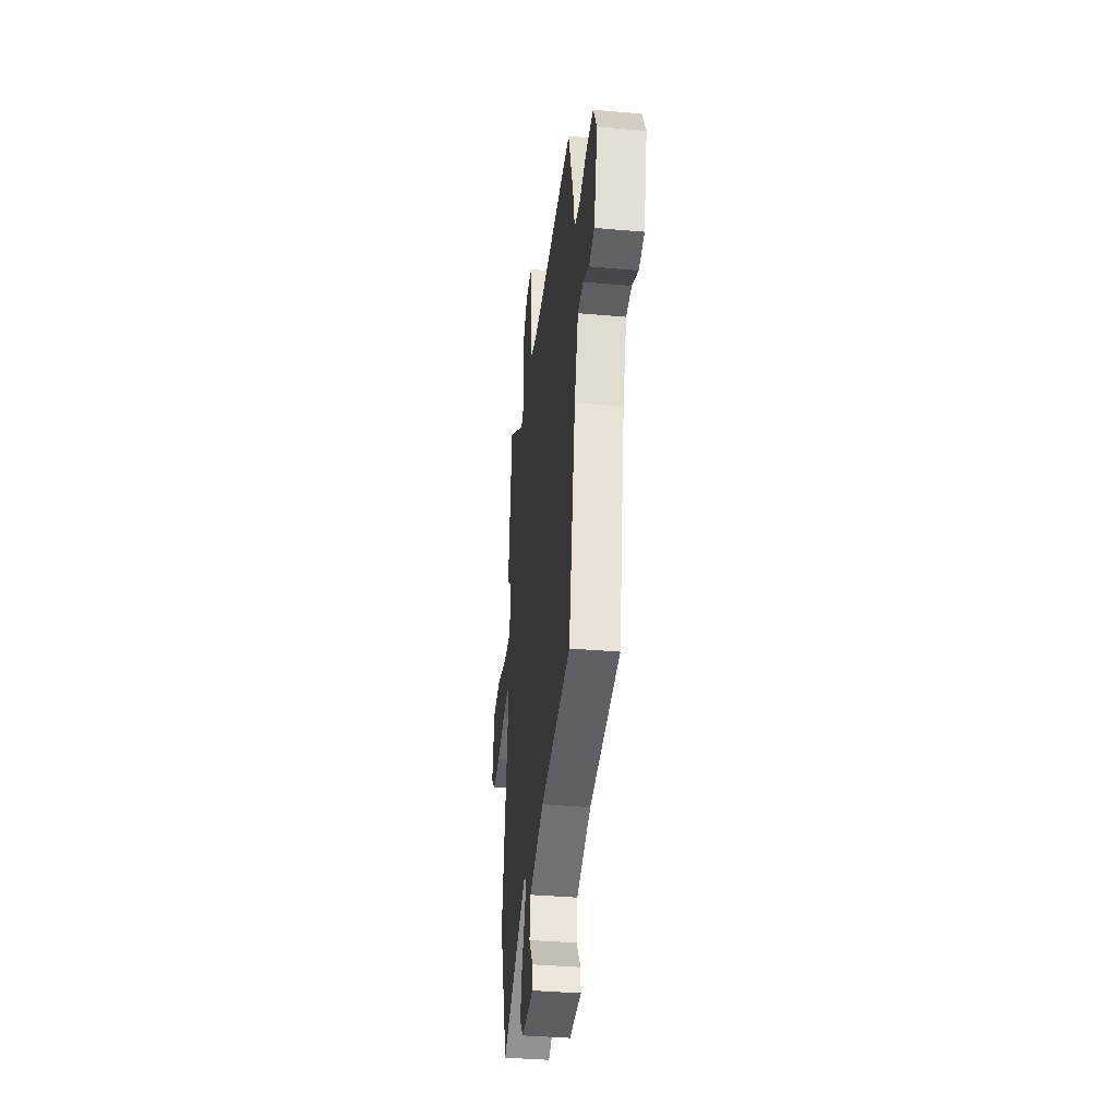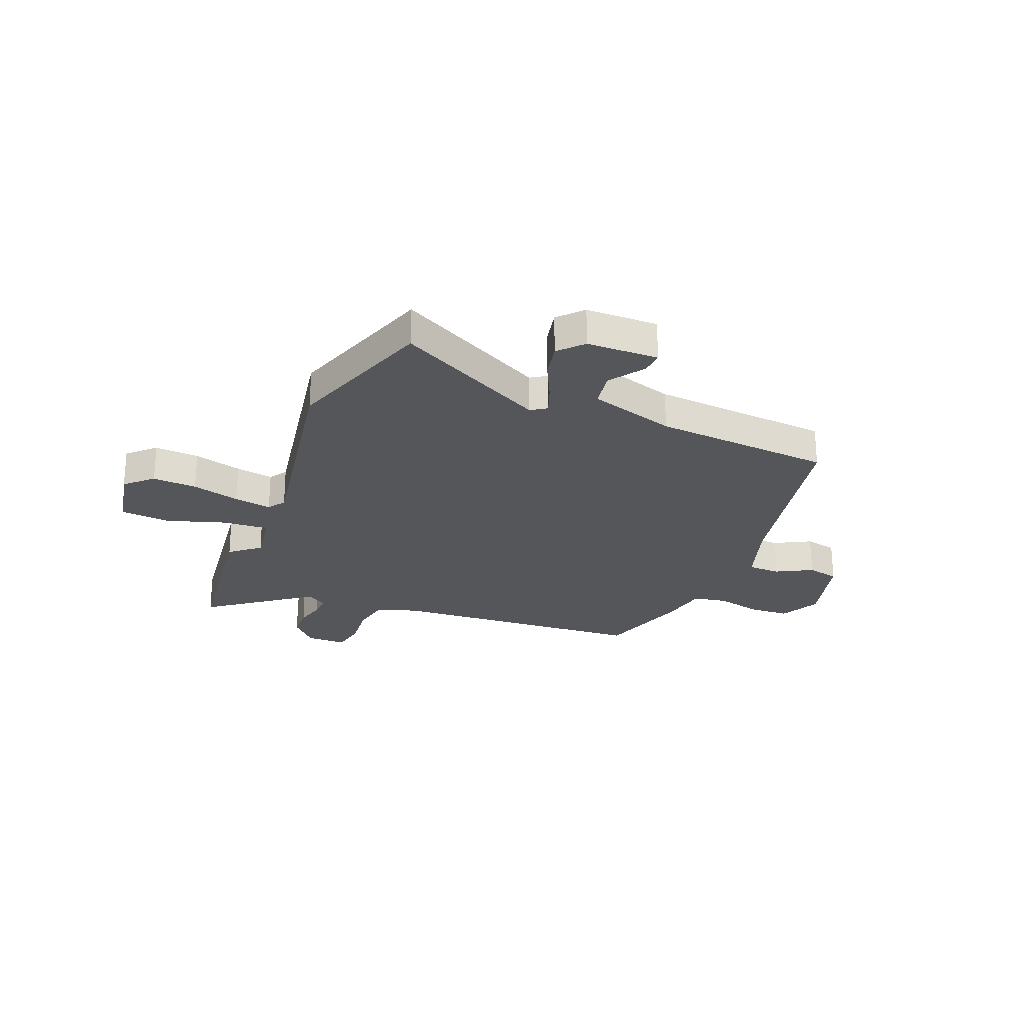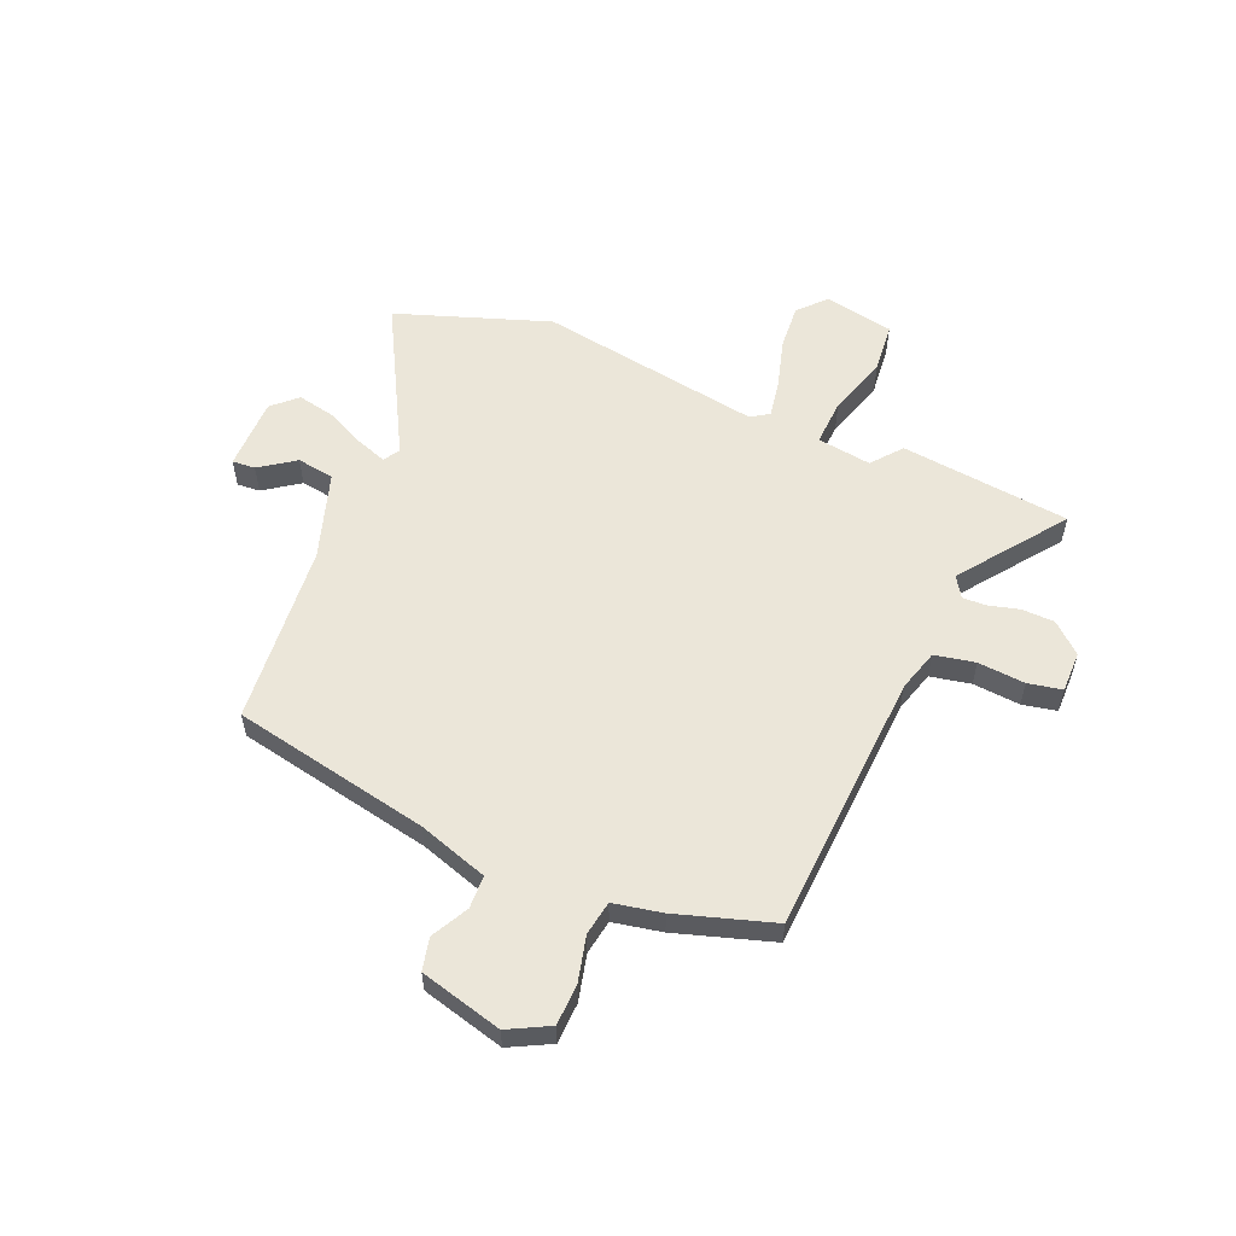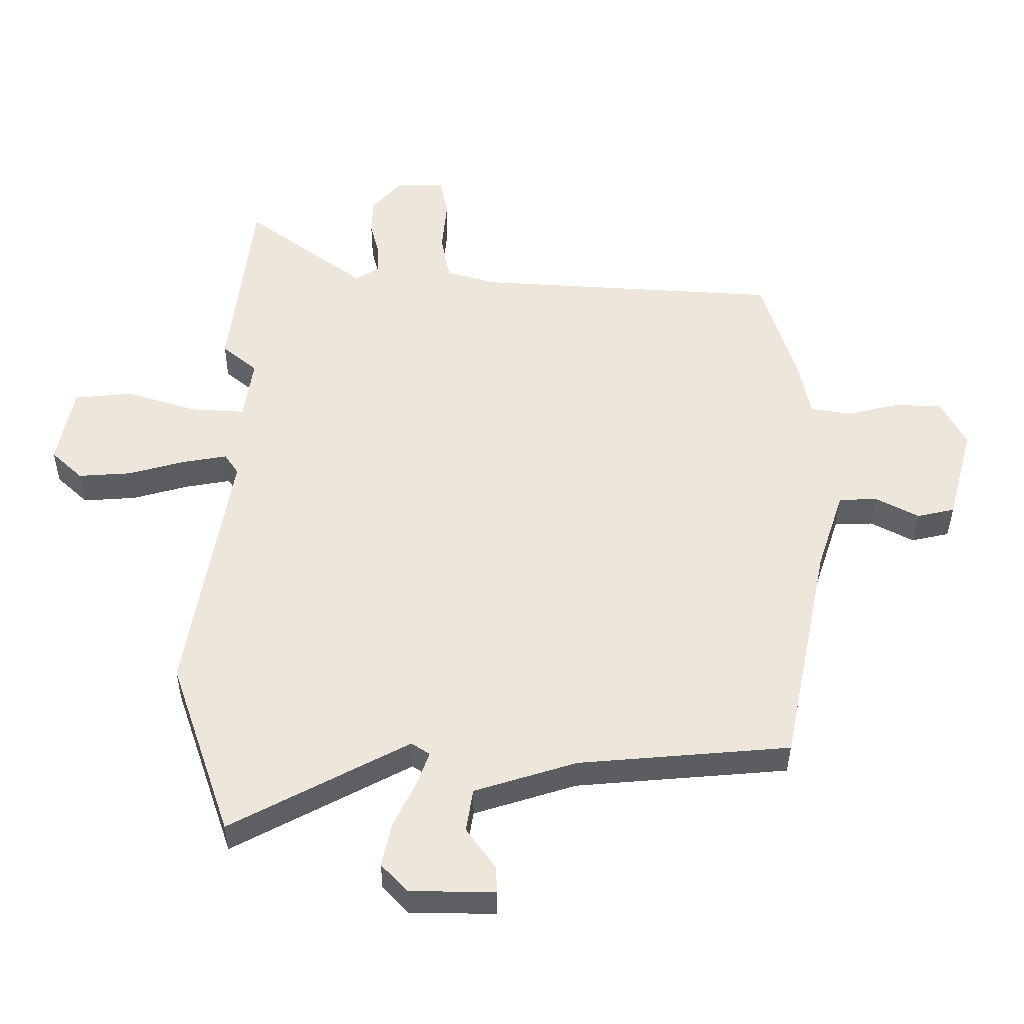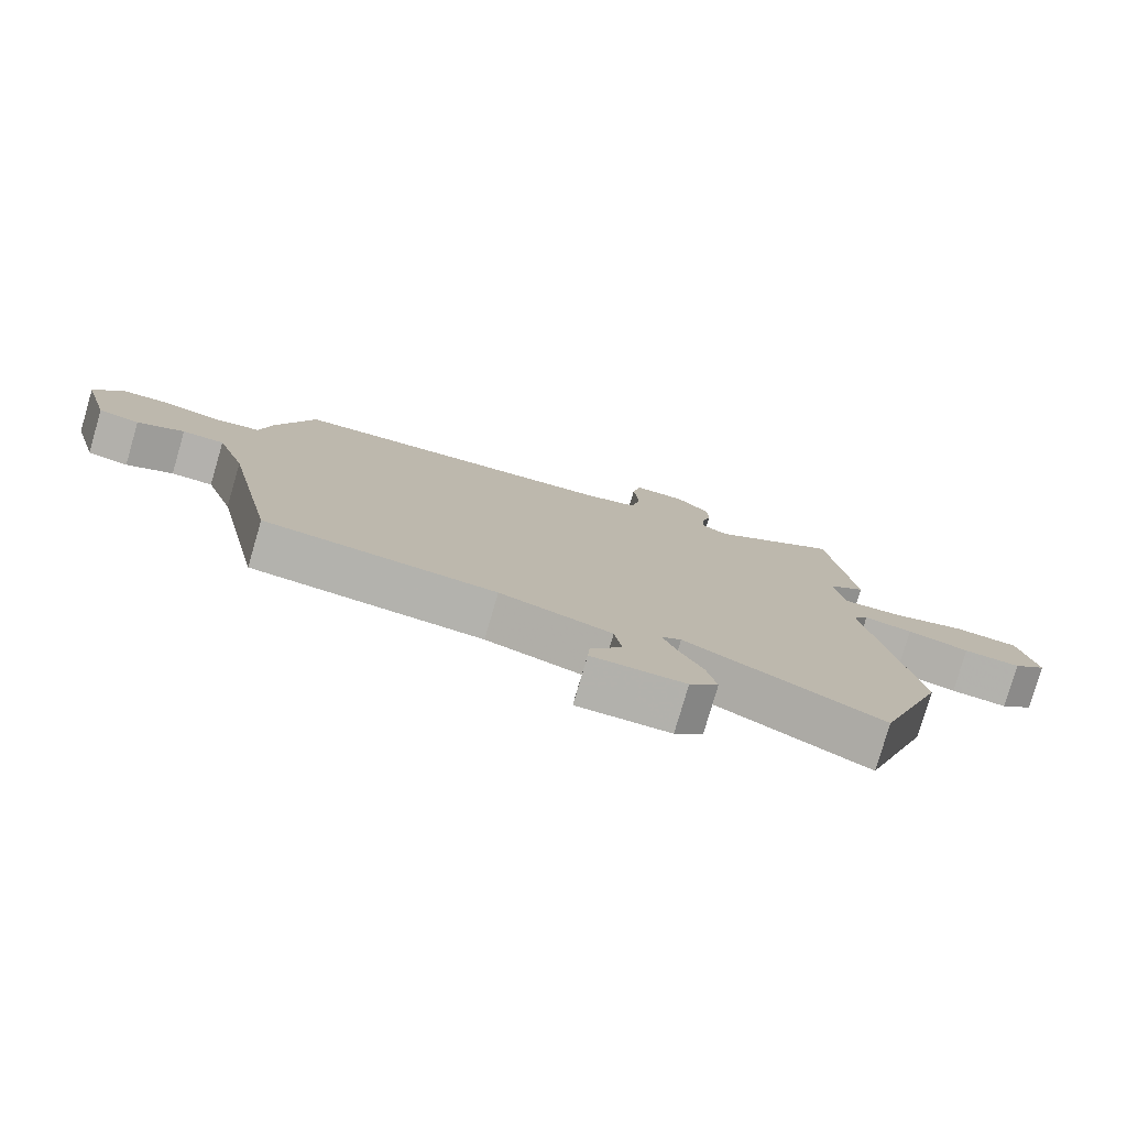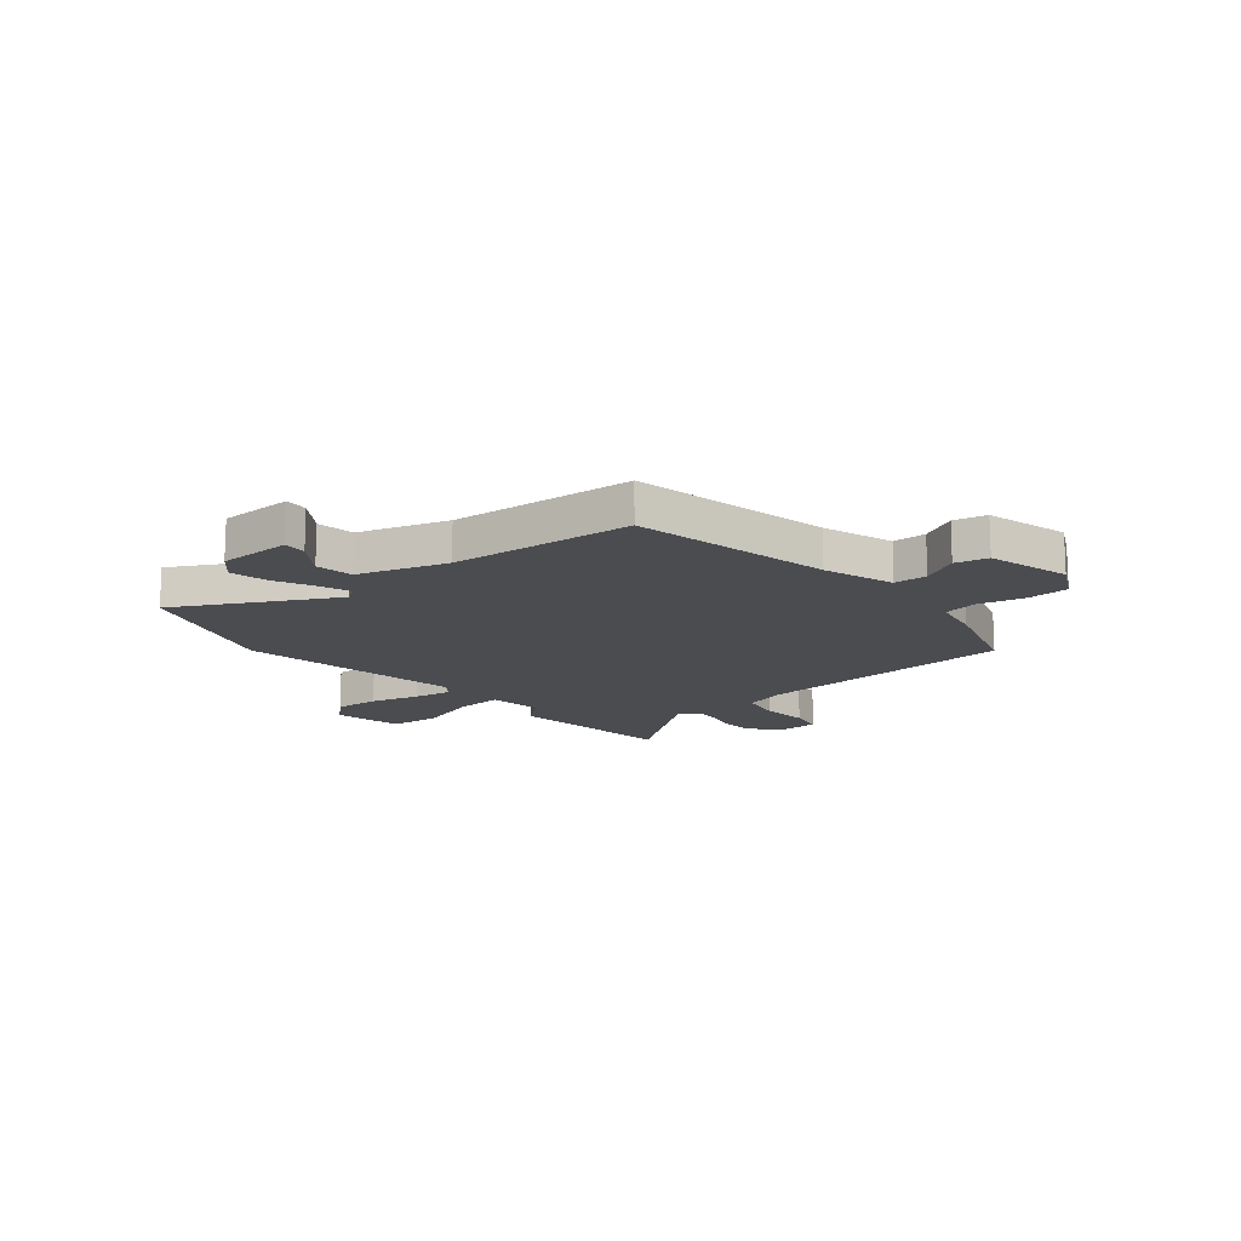
<metadata>
{"format":"obj","ext":"obj","renderer":"f3d","projection":"perspective","resolution":1024,"background":"white","views":[{"elev":-37.9,"azim":-96.3,"up":"+Z"},{"elev":-25.2,"azim":158.4,"up":"+Y"},{"elev":56.5,"azim":-67.3,"up":"+Y"},{"elev":-37.7,"azim":179.7,"up":"+Z"},{"elev":-79.0,"azim":-16.3,"up":"+Z"},{"elev":-15.0,"azim":-140.1,"up":"+Y"}]}
</metadata>
<code>
v 0.48 0.07 0.673
v 0.518 0.07 0.35
v 0.461 0.07 0.303
v 0.476 0.07 0.2
v 0.565 0.07 0.205
v 0.68 0.07 0.241
v 0.776 0.07 0.232
v 0.802 0.07 0.1
v 0.751 0.07 0.052
v 0.665 0.07 0.058
v 0.572 0.07 0.084
v 0.499 0.07 0.097
v 0.476 0.07 0.063
v 0.547 0.07 -0.363
v 0.447 0.07 -0.655
v 0.156 0.07 -0.499
v 0.126 0.07 -0.519
v 0.147 0.07 -0.577
v 0.183 0.07 -0.652
v 0.198 0.07 -0.723
v 0.155 0.07 -0.769
v 0.016 0.07 -0.77
v 0.019 0.07 -0.726
v 0.066 0.07 -0.659
v 0.055 0.07 -0.588
v -0.112 0.07 -0.535
v -0.458 0.07 -0.505
v -0.535 0.07 -0.129
v -0.579 0.07 0.004
v -0.642 0.07 0.006
v -0.712 0.07 -0.031
v -0.774 0.07 -0.017
v -0.816 0.07 0.14
v -0.776 0.07 0.218
v -0.698 0.07 0.221
v -0.611 0.07 0.2
v -0.545 0.07 0.211
v -0.527 0.07 0.304
v -0.47 0.07 0.488
v 0.031 0.07 0.518
v 0.111 0.07 0.542
v 0.126 0.07 0.619
v 0.118 0.07 0.709
v 0.131 0.07 0.774
v 0.209 0.07 0.774
v 0.259 0.07 0.718
v 0.261 0.07 0.656
v 0.246 0.07 0.598
v 0.244 0.07 0.552
v 0.284 0.07 0.527
v 0.48 0 0.673
v 0.518 0 0.35
v 0.461 0 0.303
v 0.476 0 0.2
v 0.565 0 0.205
v 0.68 0 0.241
v 0.776 0 0.232
v 0.802 0 0.1
v 0.751 0 0.052
v 0.665 0 0.058
v 0.572 0 0.084
v 0.499 0 0.097
v 0.476 0 0.063
v 0.547 0 -0.363
v 0.447 0 -0.655
v 0.156 0 -0.499
v 0.126 0 -0.519
v 0.147 0 -0.577
v 0.183 0 -0.652
v 0.198 0 -0.723
v 0.155 0 -0.769
v 0.016 0 -0.77
v 0.019 0 -0.726
v 0.066 0 -0.659
v 0.055 0 -0.588
v -0.112 0 -0.535
v -0.458 0 -0.505
v -0.535 0 -0.129
v -0.579 0 0.004
v -0.642 0 0.006
v -0.712 0 -0.031
v -0.774 0 -0.017
v -0.816 0 0.14
v -0.776 0 0.218
v -0.698 0 0.221
v -0.611 0 0.2
v -0.545 0 0.211
v -0.527 0 0.304
v -0.47 0 0.488
v 0.031 0 0.518
v 0.111 0 0.542
v 0.126 0 0.619
v 0.118 0 0.709
v 0.131 0 0.774
v 0.209 0 0.774
v 0.259 0 0.718
v 0.261 0 0.656
v 0.246 0 0.598
v 0.244 0 0.552
v 0.284 0 0.527
f 46 47 48
f 45 46 48
f 44 45 48
f 43 44 48
f 42 43 48
f 41 42 48 49
f 40 41 49 50
f 39 40 50
f 38 39 50
f 37 38 50
f 34 35 36
f 33 34 36
f 32 33 36
f 31 32 36
f 30 31 36
f 29 30 36 37
f 28 29 37 50
f 28 50 1
f 27 28 1
f 26 27 1
f 22 23 24
f 21 22 24
f 20 21 24
f 19 20 24
f 18 19 24
f 17 18 24 25
f 13 14 15 16
f 13 16 17
f 9 10 11
f 8 9 11
f 7 8 11
f 6 7 11
f 5 6 11
f 4 5 11 12
f 1 2 3
f 26 1 3
f 25 26 3
f 17 25 3
f 4 12 13
f 3 4 13 17
f 98 97 96
f 98 96 95
f 98 95 94
f 98 94 93
f 98 93 92
f 99 98 92 91
f 100 99 91 90
f 100 90 89
f 100 89 88
f 100 88 87
f 86 85 84
f 86 84 83
f 86 83 82
f 86 82 81
f 86 81 80
f 87 86 80 79
f 100 87 79 78
f 51 100 78
f 51 78 77
f 51 77 76
f 74 73 72
f 74 72 71
f 74 71 70
f 74 70 69
f 74 69 68
f 75 74 68 67
f 66 65 64 63
f 67 66 63
f 61 60 59
f 61 59 58
f 61 58 57
f 61 57 56
f 61 56 55
f 62 61 55 54
f 53 52 51
f 53 51 76
f 53 76 75
f 53 75 67
f 63 62 54
f 67 63 54 53
f 1 51 52 2
f 2 52 53 3
f 3 53 54 4
f 4 54 55 5
f 5 55 56 6
f 6 56 57 7
f 7 57 58 8
f 8 58 59 9
f 9 59 60 10
f 10 60 61 11
f 11 61 62 12
f 12 62 63 13
f 13 63 64 14
f 14 64 65 15
f 15 65 66 16
f 16 66 67 17
f 17 67 68 18
f 18 68 69 19
f 19 69 70 20
f 20 70 71 21
f 21 71 72 22
f 22 72 73 23
f 23 73 74 24
f 24 74 75 25
f 25 75 76 26
f 26 76 77 27
f 27 77 78 28
f 28 78 79 29
f 29 79 80 30
f 30 80 81 31
f 31 81 82 32
f 32 82 83 33
f 33 83 84 34
f 34 84 85 35
f 35 85 86 36
f 36 86 87 37
f 37 87 88 38
f 38 88 89 39
f 39 89 90 40
f 40 90 91 41
f 41 91 92 42
f 42 92 93 43
f 43 93 94 44
f 44 94 95 45
f 45 95 96 46
f 46 96 97 47
f 47 97 98 48
f 48 98 99 49
f 49 99 100 50
f 50 100 51 1

</code>
